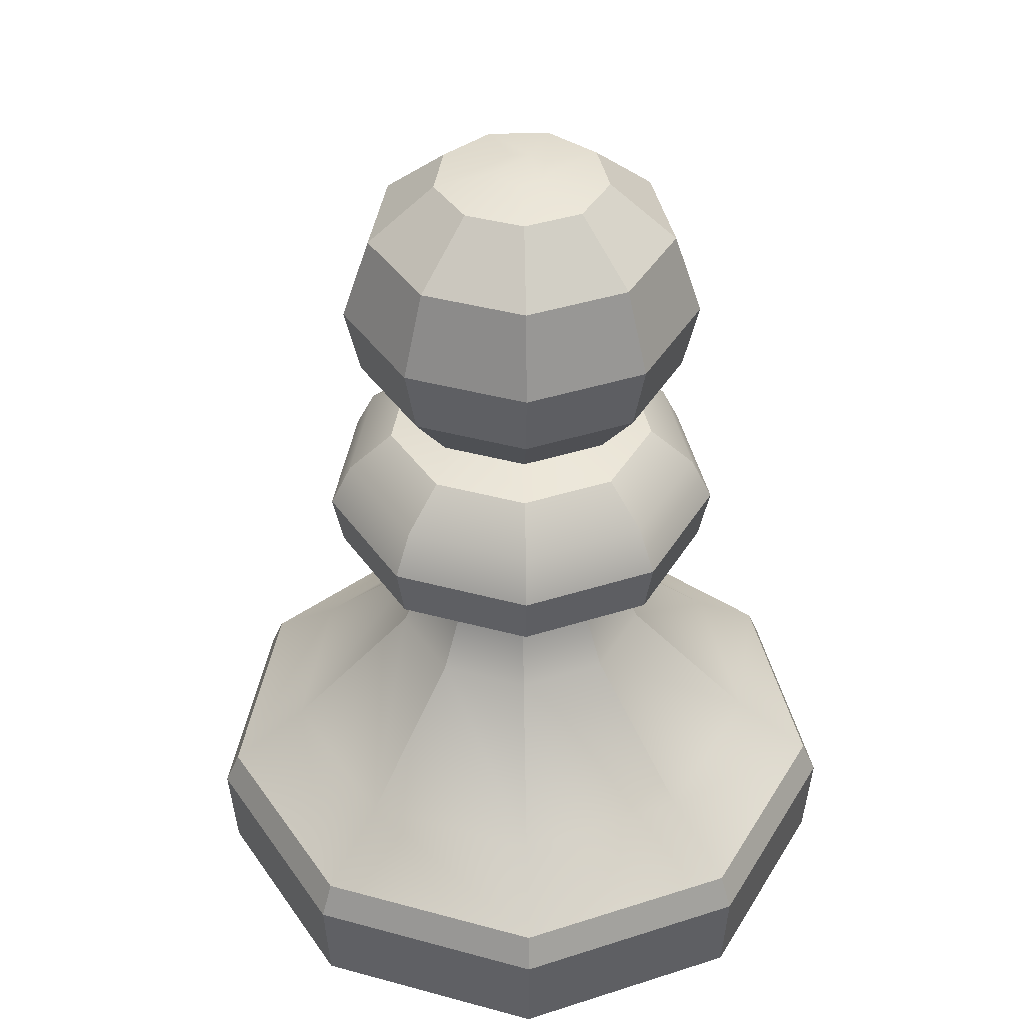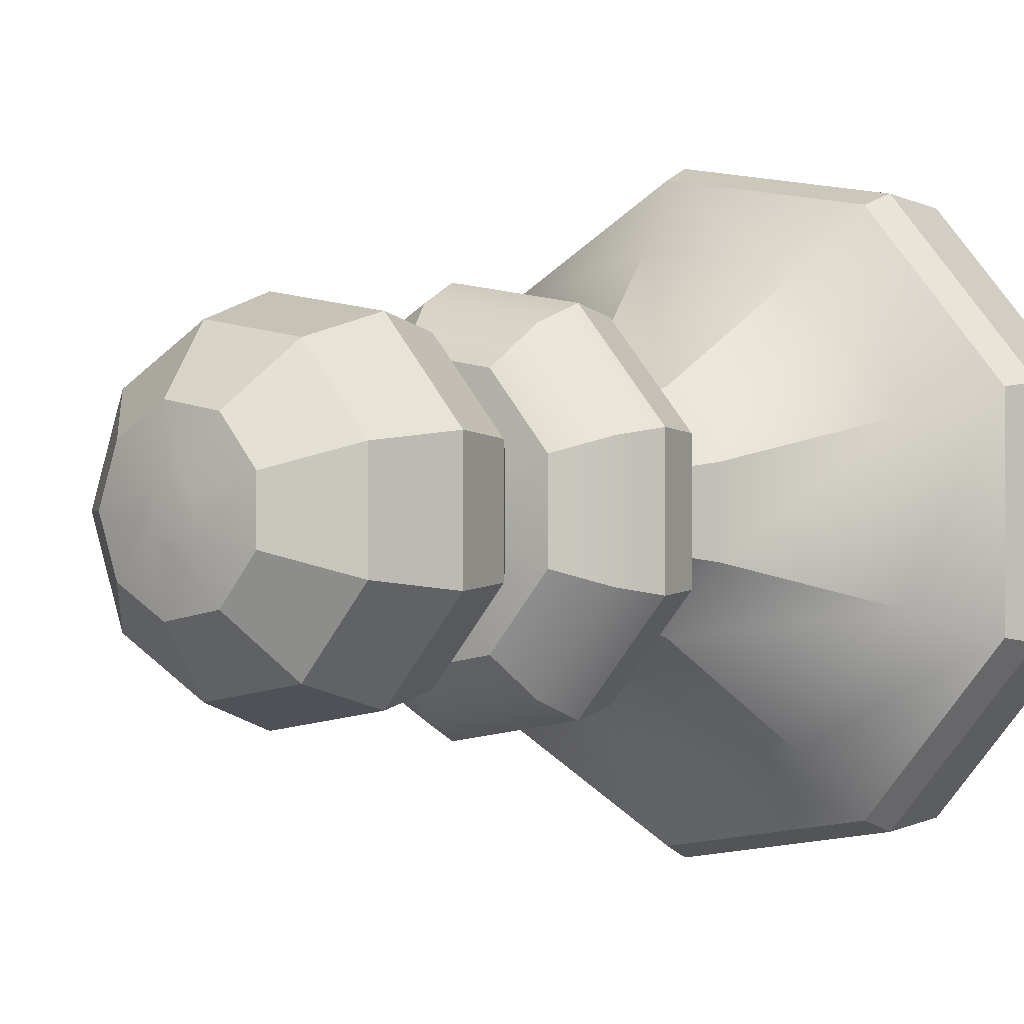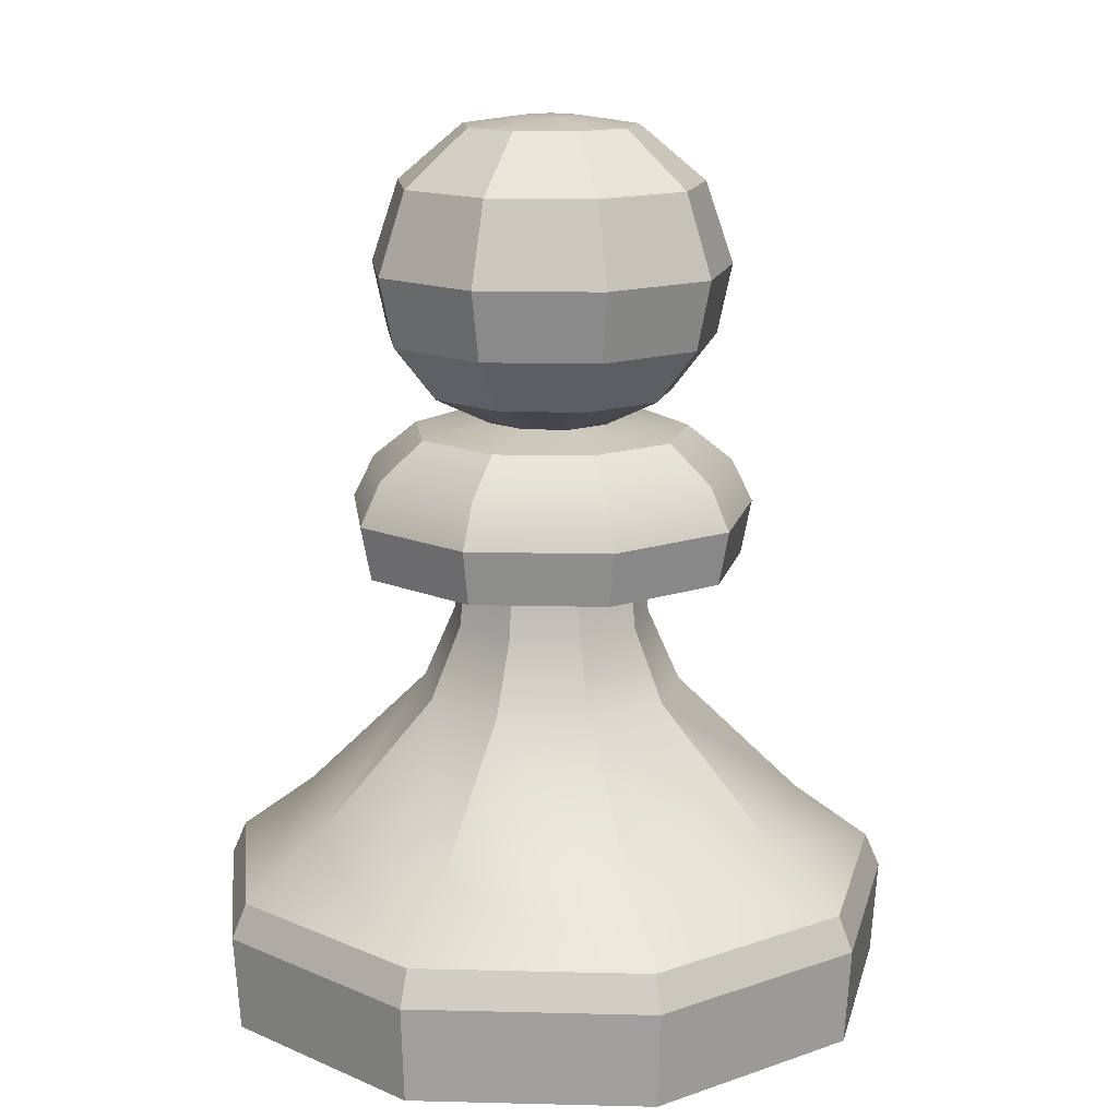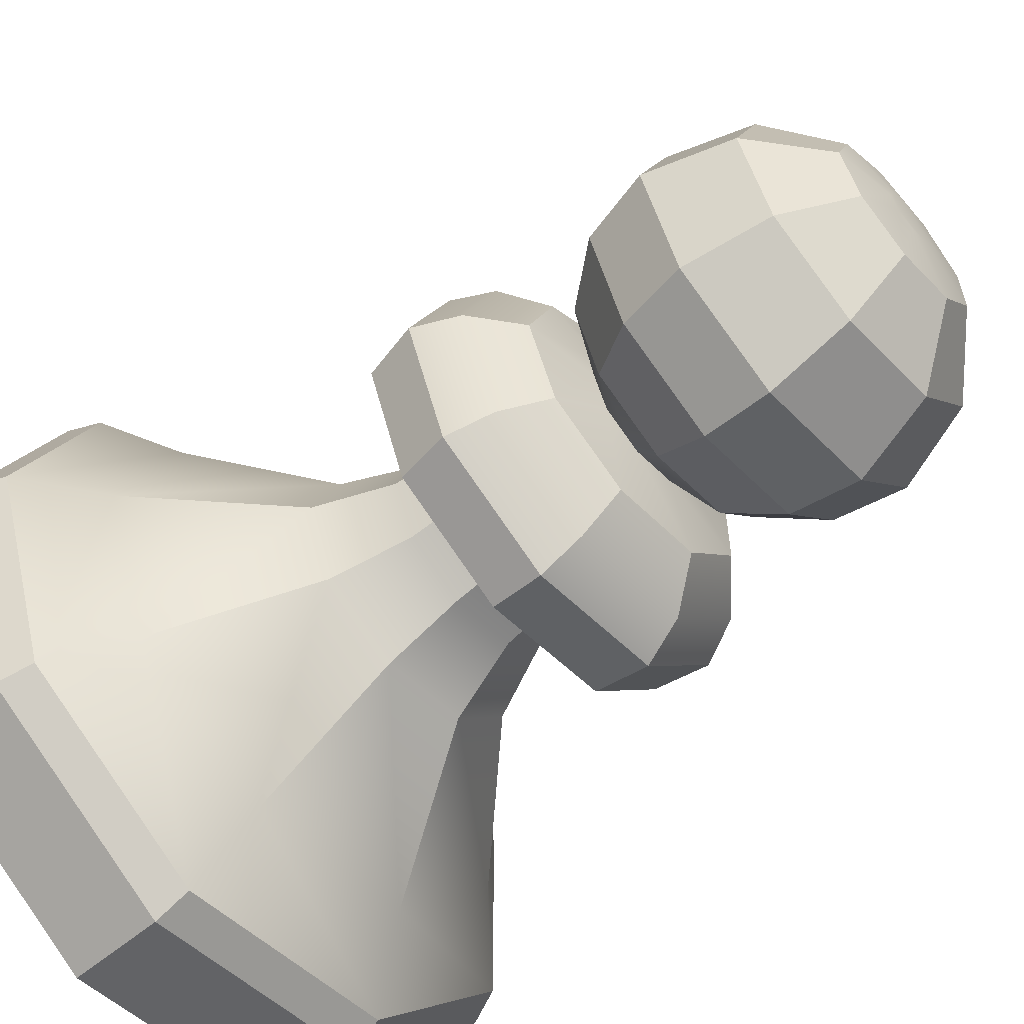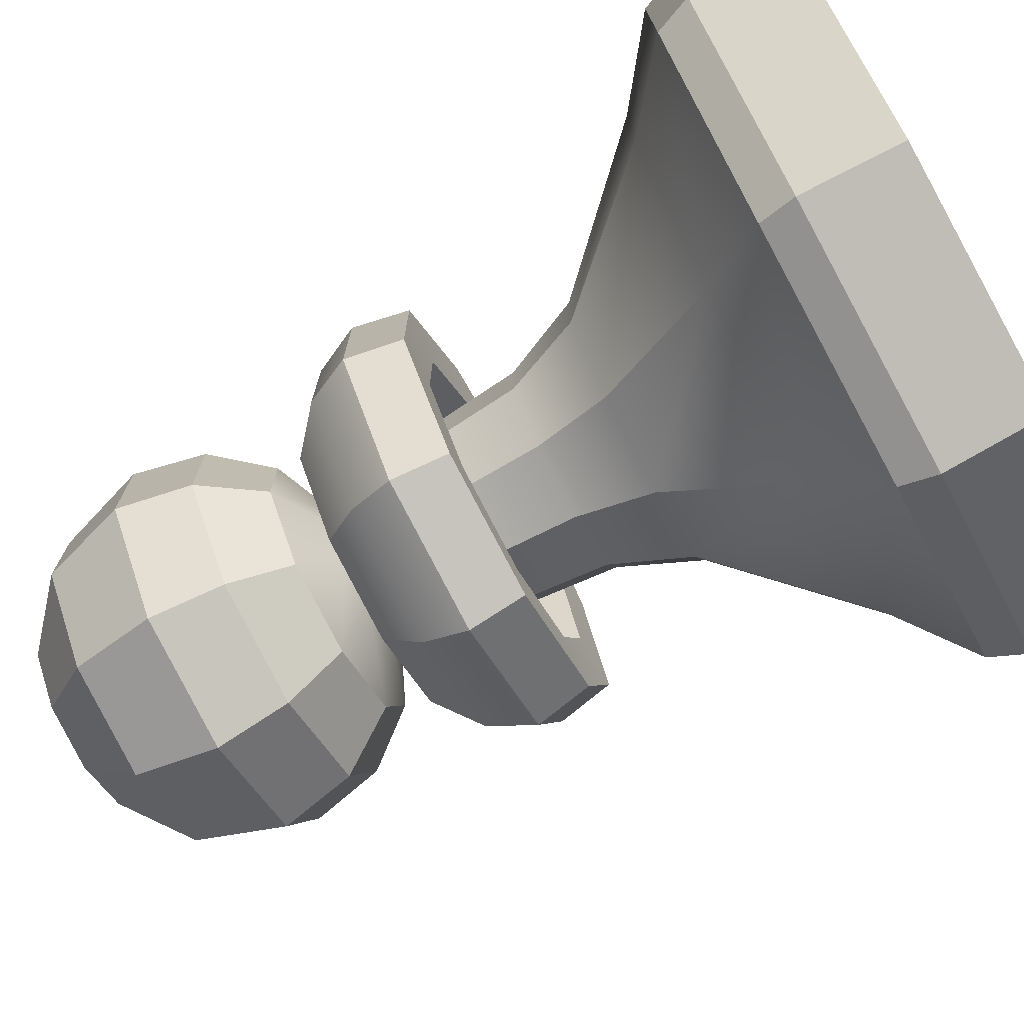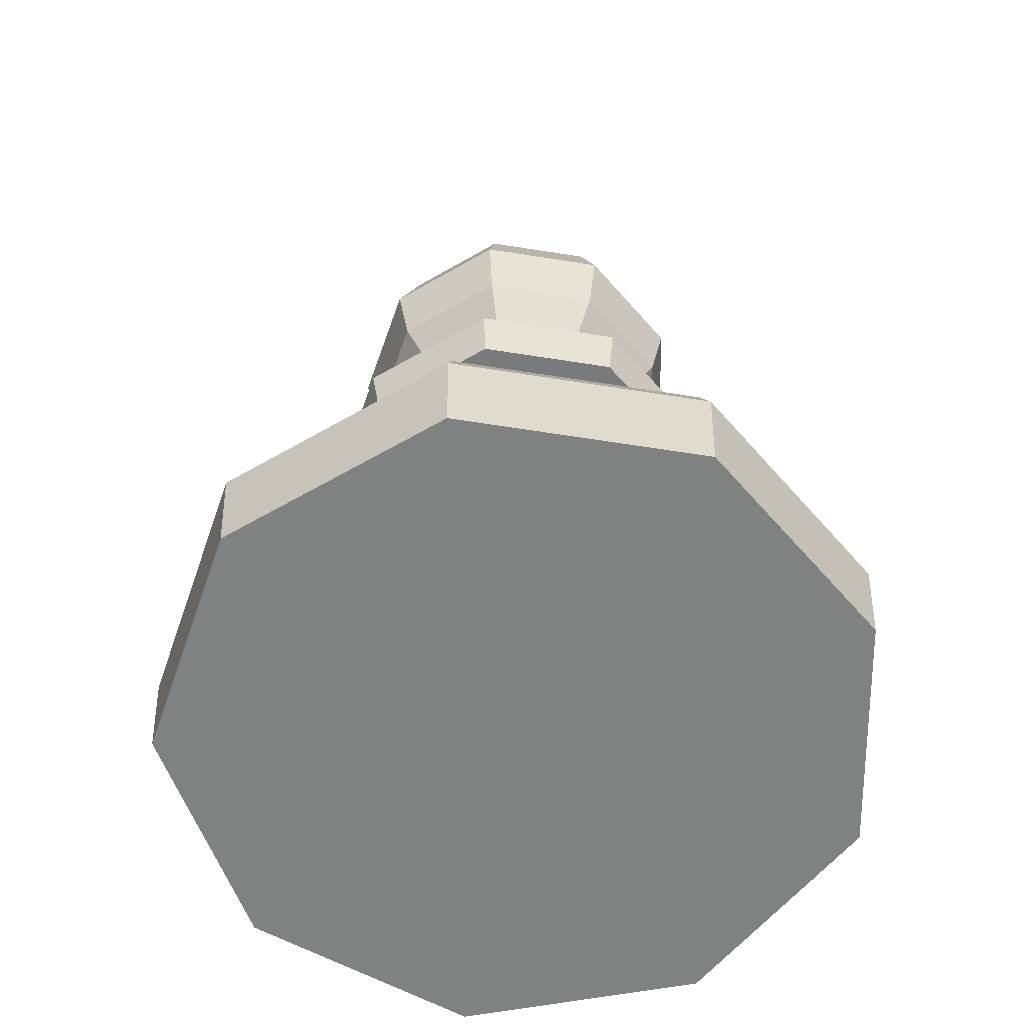
<metadata>
{"format":"obj","ext":"obj","renderer":"f3d","projection":"perspective","resolution":1024,"background":"white","views":[{"elev":40.2,"azim":-151.5,"up":"+Y"},{"elev":-0.2,"azim":-142.1,"up":"+Z"},{"elev":14.4,"azim":33.1,"up":"+Y"},{"elev":-60.6,"azim":131.5,"up":"+Z"},{"elev":-75.2,"azim":-61.5,"up":"+Z"},{"elev":-60.3,"azim":-139.3,"up":"+Y"}]}
</metadata>
<code>
v 1.801 55.74 1.2e-13
v 5.516 55.19 1.2e-13
v 9.72 51.67 1.2e-13
v 11.48 46.51 1.2e-13
v 10.53 42.18 1.2e-13
v 7.822 38.79 1.2e-13
v 4.16 37.02 1.2e-13
v 8.771 36.34 1.2e-13
v 11.62 34.04 1.2e-13
v 12.97 31.33 1.2e-13
v 12.3 27.94 1.2e-13
v 9.042 28.07 1.2e-13
v 7.822 31.19 1.2e-13
v 5.787 30.11 1.2e-13
v 6.33 24.27 1.2e-13
v 8.364 19.66 1.2e-13
v 16.23 11.93 1.1e-13
v 21.11 8.272 1.1e-13
v 22.06 6.103 1.1e-13
v 21.65 0.1356 1.1e-13
v 2.328 -7e-14 1.1e-13
v 1.38 55.74 1.158
v 4.226 55.19 3.546
v 7.446 51.67 6.248
v 8.797 46.51 7.381
v 8.069 42.18 6.771
v 5.992 38.79 5.028
v 3.187 37.02 2.674
v 6.719 36.34 5.638
v 8.901 34.04 7.468
v 9.939 31.33 8.34
v 9.42 27.94 7.904
v 6.927 28.07 5.812
v 5.992 31.19 5.028
v 4.433 30.11 3.72
v 4.849 24.27 4.069
v 6.407 19.66 5.376
v 12.43 11.93 10.43
v 16.17 8.272 13.57
v 16.9 6.103 14.18
v 16.59 0.1356 13.92
v 1.783 -7e-14 1.496
v 0.3127 55.74 1.774
v 0.9579 55.19 5.432
v 1.688 51.67 9.573
v 1.994 46.51 11.31
v 1.829 42.18 10.37
v 1.358 38.79 7.703
v 0.7224 37.02 4.097
v 1.523 36.34 8.638
v 2.018 34.04 11.44
v 2.253 31.33 12.78
v 2.135 27.94 12.11
v 1.57 28.07 8.905
v 1.358 31.19 7.703
v 1.005 30.11 5.7
v 1.099 24.27 6.234
v 1.452 19.66 8.237
v 2.818 11.93 15.98
v 3.666 8.272 20.79
v 3.831 6.103 21.73
v 3.76 0.1356 21.33
v 0.4043 -7e-14 2.293
v -0.9005 55.74 1.56
v -2.758 55.19 4.777
v -4.86 51.67 8.418
v -5.742 46.51 9.945
v -5.267 42.18 9.123
v -3.911 38.79 6.774
v -2.08 37.02 3.603
v -4.385 36.34 7.596
v -5.809 34.04 10.06
v -6.487 31.33 11.24
v -6.148 27.94 10.65
v -4.521 28.07 7.831
v -3.911 31.19 6.774
v -2.894 30.11 5.012
v -3.165 24.27 5.482
v -4.182 19.66 7.244
v -8.115 11.93 14.06
v -10.56 8.272 18.28
v -11.03 6.103 19.11
v -10.83 0.1356 18.75
v -1.164 -7e-14 2.016
v -1.692 55.74 0.616
v -5.184 55.19 1.887
v -9.134 51.67 3.325
v -10.79 46.51 3.927
v -9.899 42.18 3.603
v -7.35 38.79 2.675
v -3.909 37.02 1.423
v -8.242 36.34 3
v -10.92 34.04 3.974
v -12.19 31.33 4.438
v -11.56 27.94 4.206
v -8.497 28.07 3.093
v -7.35 31.19 2.675
v -5.438 30.11 1.979
v -5.948 24.27 2.165
v -7.86 19.66 2.861
v -15.25 11.93 5.551
v -19.84 8.272 7.221
v -20.73 6.103 7.545
v -20.35 0.1356 7.406
v -2.188 -7e-14 0.7962
v -1.692 55.74 -0.616
v -5.184 55.19 -1.887
v -9.134 51.67 -3.325
v -10.79 46.51 -3.927
v -9.899 42.18 -3.603
v -7.35 38.79 -2.675
v -3.909 37.02 -1.423
v -8.242 36.34 -3
v -10.92 34.04 -3.974
v -12.19 31.33 -4.438
v -11.56 27.94 -4.206
v -8.497 28.07 -3.093
v -7.35 31.19 -2.675
v -5.438 30.11 -1.979
v -5.948 24.27 -2.165
v -7.86 19.66 -2.861
v -15.25 11.93 -5.551
v -19.84 8.272 -7.221
v -20.73 6.103 -7.545
v -20.35 0.1356 -7.406
v -2.188 -7e-14 -0.7962
v -0.9005 55.74 -1.56
v -2.758 55.19 -4.777
v -4.86 51.67 -8.418
v -5.742 46.51 -9.945
v -5.267 42.18 -9.123
v -3.911 38.79 -6.774
v -2.08 37.02 -3.603
v -4.385 36.34 -7.596
v -5.809 34.04 -10.06
v -6.487 31.33 -11.24
v -6.148 27.94 -10.65
v -4.521 28.07 -7.831
v -3.911 31.19 -6.774
v -2.894 30.11 -5.012
v -3.165 24.27 -5.482
v -4.182 19.66 -7.244
v -8.115 11.93 -14.06
v -10.56 8.272 -18.28
v -11.03 6.103 -19.11
v -10.83 0.1356 -18.75
v -1.164 -7e-14 -2.016
v 0.3127 55.74 -1.774
v 0.9579 55.19 -5.432
v 1.688 51.67 -9.573
v 1.994 46.51 -11.31
v 1.829 42.18 -10.37
v 1.358 38.79 -7.703
v 0.7224 37.02 -4.097
v 1.523 36.34 -8.638
v 2.018 34.04 -11.44
v 2.253 31.33 -12.78
v 2.135 27.94 -12.11
v 1.57 28.07 -8.905
v 1.358 31.19 -7.703
v 1.005 30.11 -5.7
v 1.099 24.27 -6.234
v 1.452 19.66 -8.237
v 2.818 11.93 -15.98
v 3.666 8.272 -20.79
v 3.831 6.103 -21.73
v 3.76 0.1356 -21.33
v 0.4043 -7e-14 -2.293
v 1.38 55.74 -1.158
v 4.226 55.19 -3.546
v 7.446 51.67 -6.248
v 8.797 46.51 -7.381
v 8.069 42.18 -6.771
v 5.992 38.79 -5.028
v 3.187 37.02 -2.674
v 6.719 36.34 -5.638
v 8.901 34.04 -7.468
v 9.939 31.33 -8.34
v 9.42 27.94 -7.904
v 6.927 28.07 -5.812
v 5.992 31.19 -5.028
v 4.433 30.11 -3.72
v 4.849 24.27 -4.069
v 6.407 19.66 -5.376
v 12.43 11.93 -10.43
v 16.17 8.272 -13.57
v 16.9 6.103 -14.18
v 16.59 0.1356 -13.92
v 1.783 -7e-14 -1.496
o pawn_02
f 22 23 2 1
f 23 24 3 2
f 24 25 4 3
f 25 26 5 4
f 26 27 6 5
f 27 28 7 6
f 28 29 8 7
f 29 30 9 8
f 30 31 10 9
f 31 32 11 10
f 32 33 12 11
f 33 34 13 12
f 34 35 14 13
f 35 36 15 14
f 36 37 16 15
f 37 38 17 16
f 38 39 18 17
f 39 40 19 18
f 40 41 20 19
f 16 17 185 184
f 43 44 23 22
f 44 45 24 23
f 45 46 25 24
f 46 47 26 25
f 47 48 27 26
f 48 49 28 27
f 49 50 29 28
f 50 51 30 29
f 51 52 31 30
f 52 53 32 31
f 53 54 33 32
f 54 55 34 33
f 55 56 35 34
f 56 57 36 35
f 57 58 37 36
f 58 59 38 37
f 59 60 39 38
f 60 61 40 39
f 61 62 41 40
f 17 18 186 185
f 64 65 44 43
f 65 66 45 44
f 66 67 46 45
f 67 68 47 46
f 68 69 48 47
f 69 70 49 48
f 70 71 50 49
f 71 72 51 50
f 72 73 52 51
f 73 74 53 52
f 74 75 54 53
f 75 76 55 54
f 76 77 56 55
f 77 78 57 56
f 78 79 58 57
f 79 80 59 58
f 80 81 60 59
f 81 82 61 60
f 82 83 62 61
f 18 19 187 186
f 85 86 65 64
f 86 87 66 65
f 87 88 67 66
f 88 89 68 67
f 89 90 69 68
f 90 91 70 69
f 91 92 71 70
f 92 93 72 71
f 93 94 73 72
f 94 95 74 73
f 95 96 75 74
f 96 97 76 75
f 97 98 77 76
f 98 99 78 77
f 99 100 79 78
f 100 101 80 79
f 101 102 81 80
f 102 103 82 81
f 103 104 83 82
f 19 20 188 187
f 106 107 86 85
f 107 108 87 86
f 108 109 88 87
f 109 110 89 88
f 110 111 90 89
f 111 112 91 90
f 112 113 92 91
f 113 114 93 92
f 114 115 94 93
f 115 116 95 94
f 116 117 96 95
f 117 118 97 96
f 118 119 98 97
f 119 120 99 98
f 120 121 100 99
f 121 122 101 100
f 122 123 102 101
f 123 124 103 102
f 124 125 104 103
f 106 85 64 43
f 127 128 107 106
f 128 129 108 107
f 129 130 109 108
f 130 131 110 109
f 131 132 111 110
f 132 133 112 111
f 133 134 113 112
f 134 135 114 113
f 135 136 115 114
f 136 137 116 115
f 137 138 117 116
f 138 139 118 117
f 139 140 119 118
f 140 141 120 119
f 141 142 121 120
f 142 143 122 121
f 143 144 123 122
f 144 145 124 123
f 145 146 125 124
f 127 106 43 169
f 148 149 128 127
f 149 150 129 128
f 150 151 130 129
f 151 152 131 130
f 152 153 132 131
f 153 154 133 132
f 154 155 134 133
f 155 156 135 134
f 156 157 136 135
f 157 158 137 136
f 158 159 138 137
f 159 160 139 138
f 160 161 140 139
f 161 162 141 140
f 162 163 142 141
f 163 164 143 142
f 164 165 144 143
f 165 166 145 144
f 166 167 146 145
f 169 43 22 1
f 169 170 149 148
f 170 171 150 149
f 171 172 151 150
f 172 173 152 151
f 173 174 153 152
f 174 175 154 153
f 175 176 155 154
f 176 177 156 155
f 177 178 157 156
f 178 179 158 157
f 179 180 159 158
f 180 181 160 159
f 181 182 161 160
f 182 183 162 161
f 183 184 163 162
f 184 185 164 163
f 185 186 165 164
f 186 187 166 165
f 187 188 167 166
f 169 148 127
f 1 2 170 169
f 2 3 171 170
f 3 4 172 171
f 4 5 173 172
f 5 6 174 173
f 6 7 175 174
f 7 8 176 175
f 8 9 177 176
f 9 10 178 177
f 10 11 179 178
f 11 12 180 179
f 12 13 181 180
f 13 14 182 181
f 14 15 183 182
f 15 16 184 183
f 188 125 146 167
f 125 188 20 83
f 83 20 41 62
f 83 104 125

</code>
